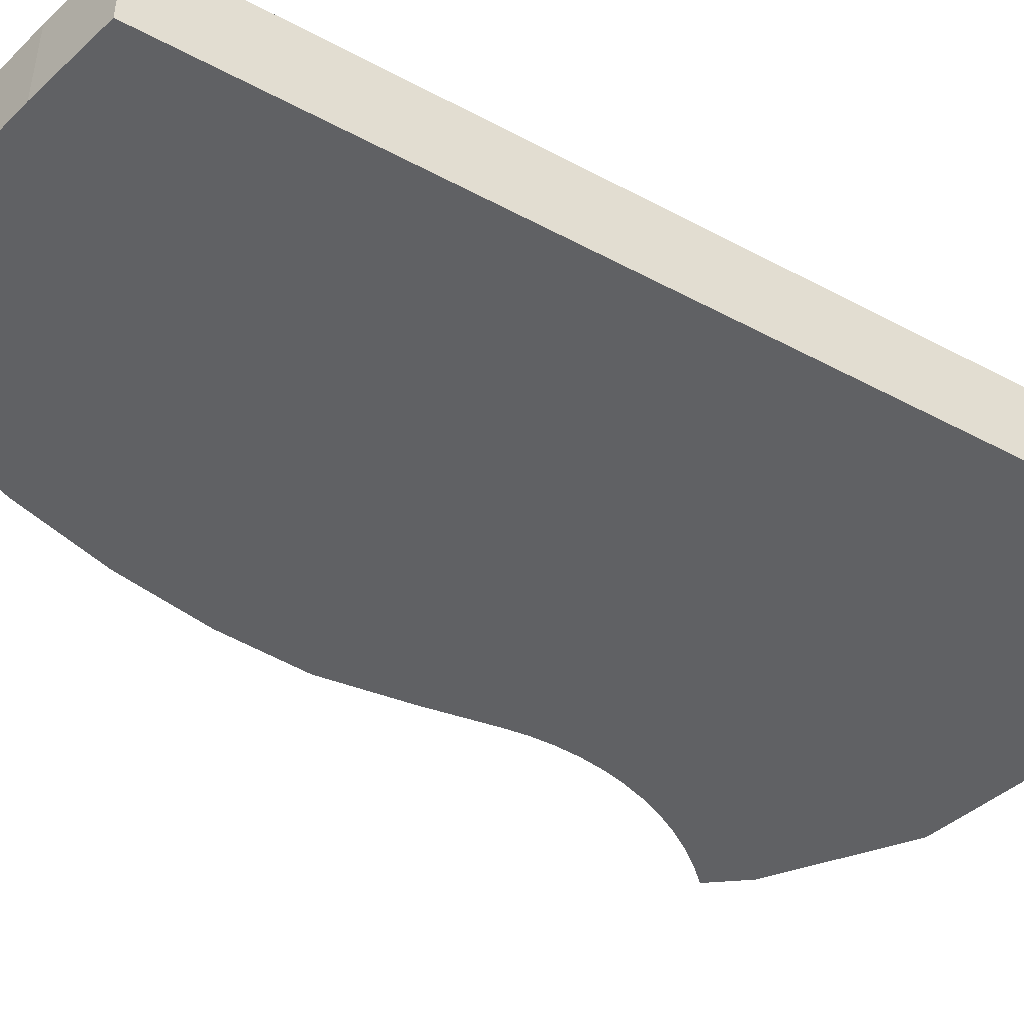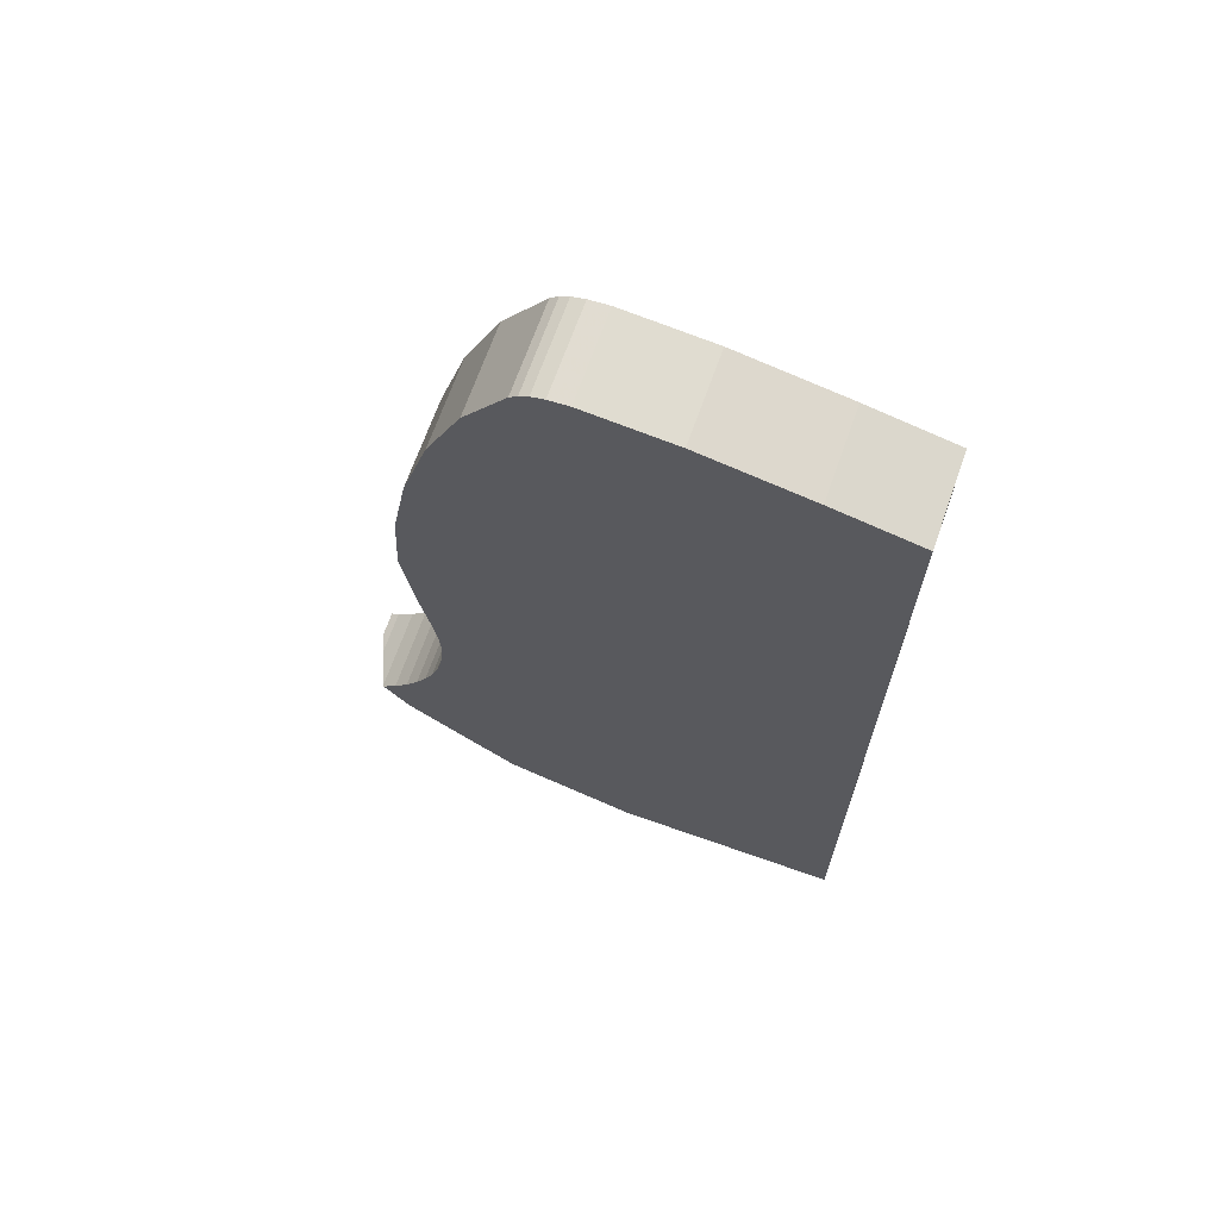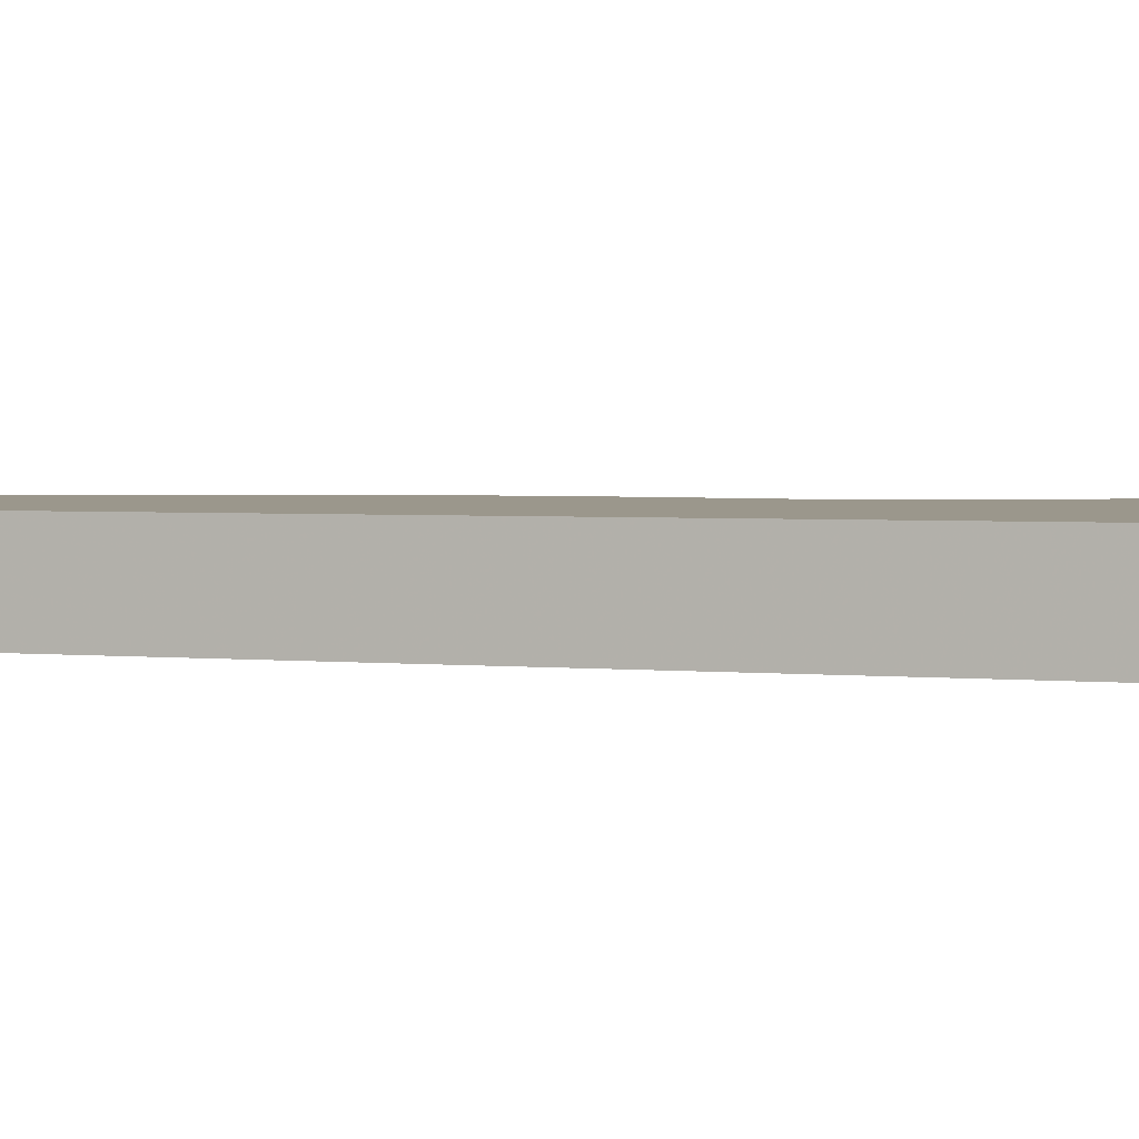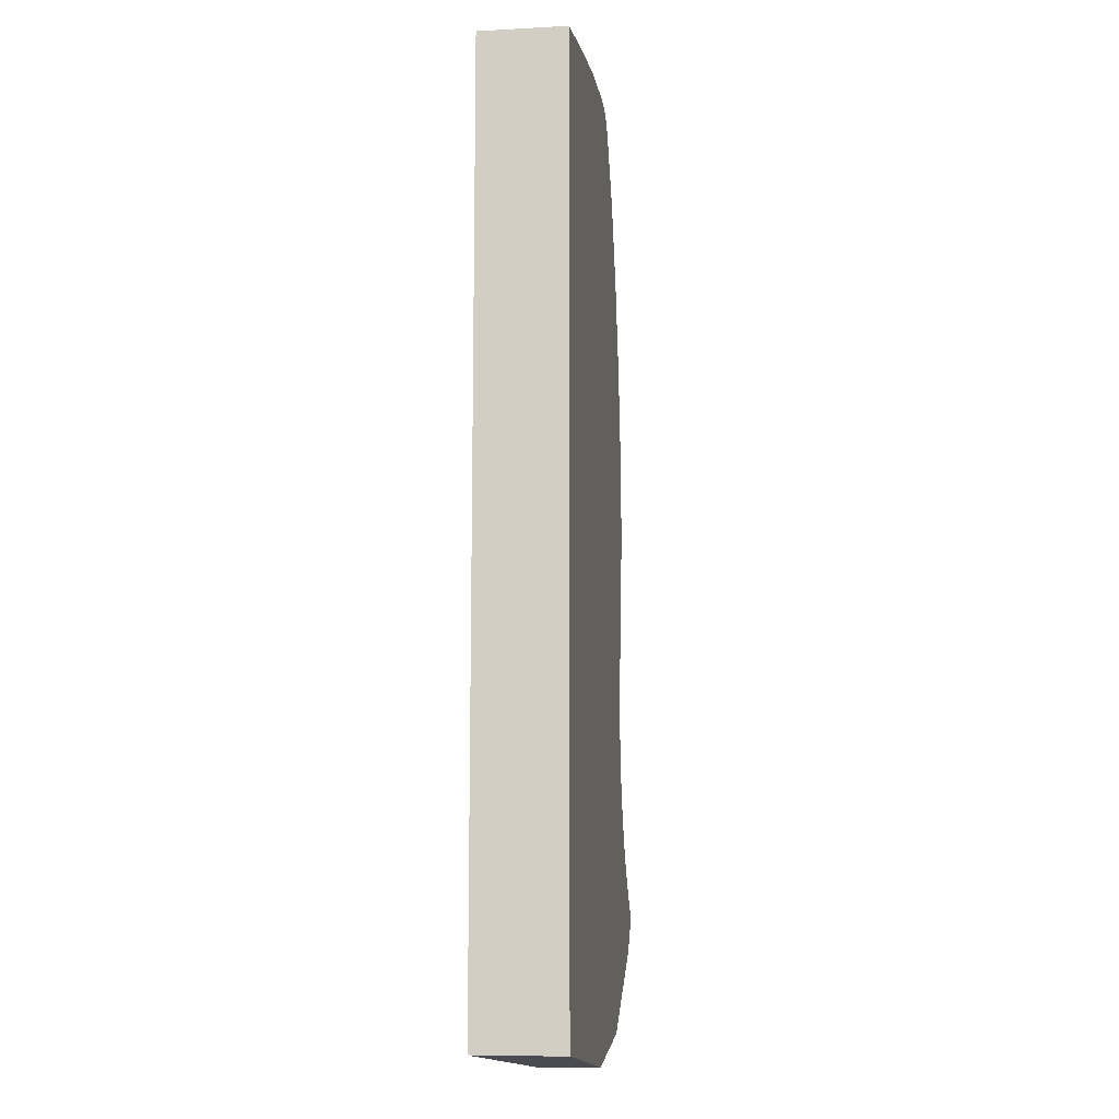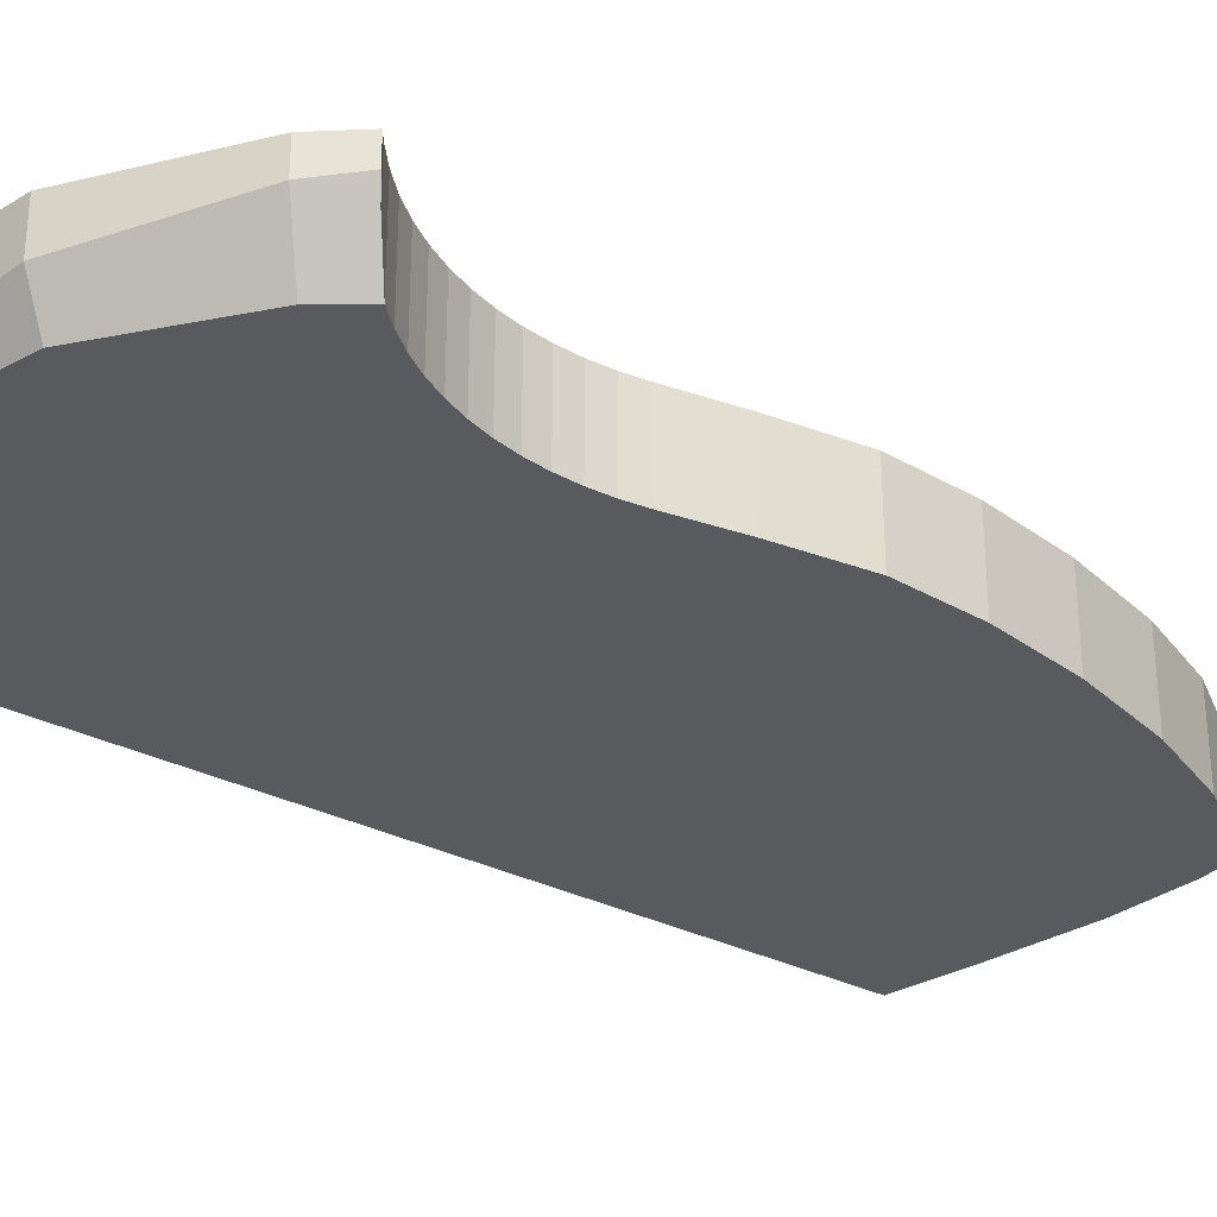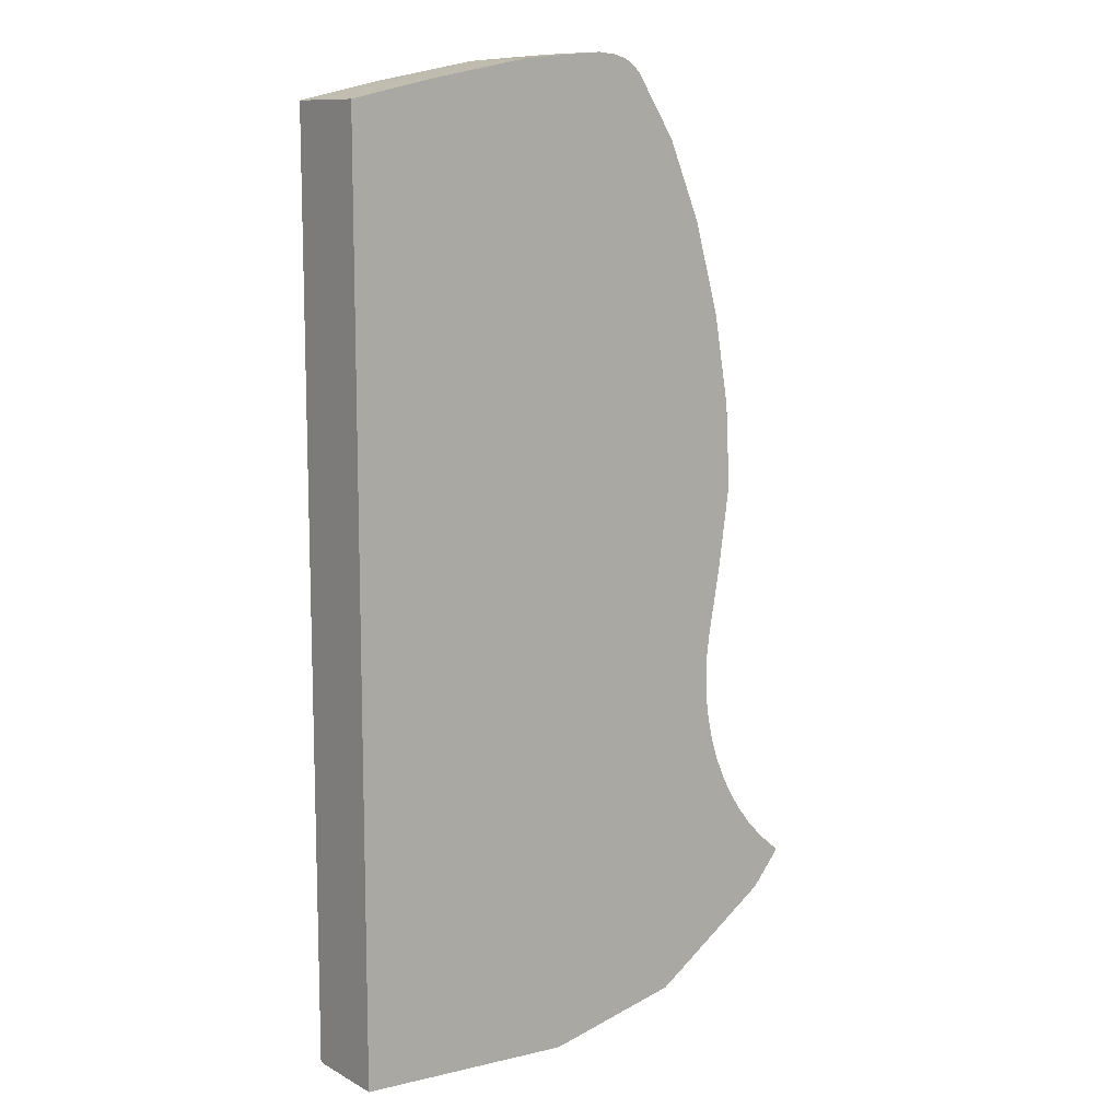
<metadata>
{"format":"obj","ext":"obj","renderer":"f3d","projection":"perspective","resolution":1024,"background":"white","views":[{"elev":-46.9,"azim":-121.3,"up":"+Z"},{"elev":68.7,"azim":-160.4,"up":"+Y"},{"elev":2.7,"azim":-71.1,"up":"+Z"},{"elev":-11.7,"azim":-82.5,"up":"+Y"},{"elev":-30.6,"azim":53.2,"up":"+Z"},{"elev":10.9,"azim":-37.6,"up":"+Y"}]}
</metadata>
<code>
g A_2_410_B01_P02
v 520.4 1232 410.4
v 520.4 1232 420
v 520.4 1232 410
v 520.4 1338 410
v 520.4 1338 420
v 530.1 1341 410
v 530.1 1341 420
v 542.3 1343 410
v 542.3 1343 420
v 546.5 1232 410
v 546.7 1230 413
v 546.7 1230 420
v 552.3 1344 410
v 552.3 1344 420
v 554.5 1344 410
v 554.5 1344 420
v 556 1343 410
v 556 1343 420
v 557 1343 410
v 557 1343 420
v 557.9 1342 410
v 557.9 1342 420
v 561.8 1236 410
v 562.7 1334 410
v 562.7 1334 420
v 563 1233 414.7
v 563 1233 414.7
v 563 1233 420
v 566.6 1325 410
v 566.6 1325 420
v 568.9 1271 410
v 568.9 1271 420
v 569 1274 410
v 569 1274 420
v 569 1269 410
v 569 1269 420
v 569.4 1277 410
v 569.4 1277 420
v 569.4 1266 410
v 569.4 1266 420
v 569.7 1314 410
v 569.7 1314 420
v 570 1263 410
v 570 1263 420
v 570.7 1284 410
v 570.7 1284 420
v 570.8 1261 410
v 570.8 1261 420
v 571.5 1304 410
v 571.5 1304 420
v 571.8 1258 410
v 571.8 1258 420
v 572.1 1294 410
v 572.1 1294 420
v 573.1 1256 410
v 573.1 1256 420
v 574.6 1254 410
v 574.6 1254 420
v 574.8 1246 410
v 576.2 1252 410
v 576.2 1252 420
v 577.5 1243 416.4
v 577.5 1243 420
v 577.9 1250 410
v 578 1250 410.3
v 578 1250 420
v 580 1248 414.9
v 580 1248 420
v 580.4 1247 416.9
v 580.4 1247 420
v 580.4 1248 415.7
v 580.4 1248 420
v 581 1247 417
v 581 1247 420
f 2 3 1
f 11 2 1
f 3 11 1
f 5 3 2
f 28 5 2
f 11 12 2
f 12 28 2
f 5 4 3
f 4 41 3
f 10 11 3
f 35 10 3
f 33 31 3
f 31 35 3
f 37 33 3
f 45 37 3
f 41 49 3
f 53 45 3
f 49 53 3
f 5 7 4
f 7 6 4
f 6 41 4
f 42 7 5
f 28 63 5
f 32 34 5
f 36 32 5
f 34 38 5
f 40 36 5
f 38 46 5
f 44 40 5
f 46 42 5
f 48 44 5
f 52 48 5
f 63 52 5
f 7 9 6
f 9 8 6
f 8 41 6
f 42 9 7
f 9 14 8
f 14 13 8
f 13 24 8
f 24 41 8
f 25 14 9
f 30 25 9
f 42 30 9
f 23 11 10
f 59 23 10
f 35 39 10
f 39 43 10
f 43 47 10
f 47 51 10
f 51 55 10
f 55 57 10
f 57 59 10
f 26 12 11
f 23 26 11
f 26 28 12
f 14 16 13
f 16 15 13
f 15 21 13
f 21 24 13
f 22 16 14
f 25 22 14
f 16 18 15
f 18 17 15
f 17 21 15
f 22 18 16
f 18 20 17
f 20 19 17
f 19 21 17
f 22 20 18
f 20 22 19
f 22 21 19
f 22 25 21
f 25 24 21
f 27 26 23
f 59 27 23
f 25 30 24
f 30 29 24
f 29 41 24
f 27 28 26
f 63 28 27
f 59 62 27
f 62 63 27
f 30 42 29
f 42 41 29
f 33 32 31
f 32 36 31
f 36 35 31
f 33 34 32
f 37 34 33
f 37 38 34
f 36 40 35
f 40 39 35
f 45 38 37
f 45 46 38
f 40 44 39
f 44 43 39
f 42 50 41
f 50 49 41
f 46 54 42
f 54 50 42
f 44 48 43
f 48 47 43
f 53 46 45
f 53 54 46
f 48 52 47
f 52 51 47
f 50 54 49
f 54 53 49
f 52 56 51
f 56 55 51
f 63 56 52
f 56 58 55
f 58 57 55
f 63 58 56
f 58 61 57
f 60 59 57
f 61 60 57
f 63 61 58
f 60 64 59
f 65 62 59
f 64 65 59
f 61 66 60
f 65 64 60
f 66 65 60
f 63 66 61
f 70 63 62
f 65 67 62
f 67 71 62
f 69 70 62
f 71 69 62
f 68 66 63
f 70 68 63
f 66 68 65
f 68 67 65
f 68 72 67
f 72 71 67
f 70 72 68
f 73 70 69
f 71 73 69
f 74 72 70
f 73 74 70
f 72 73 71
f 74 73 72

</code>
